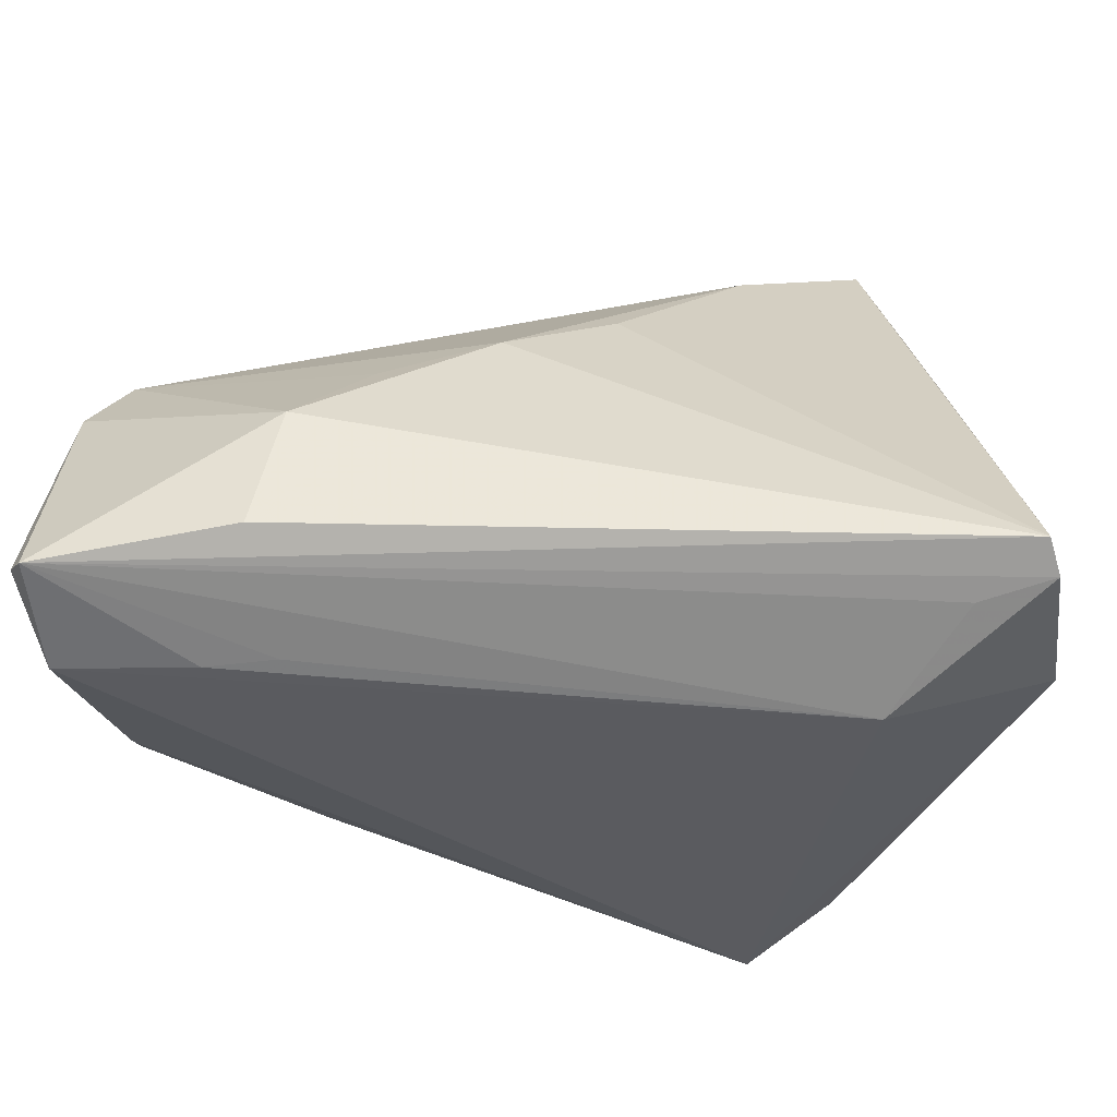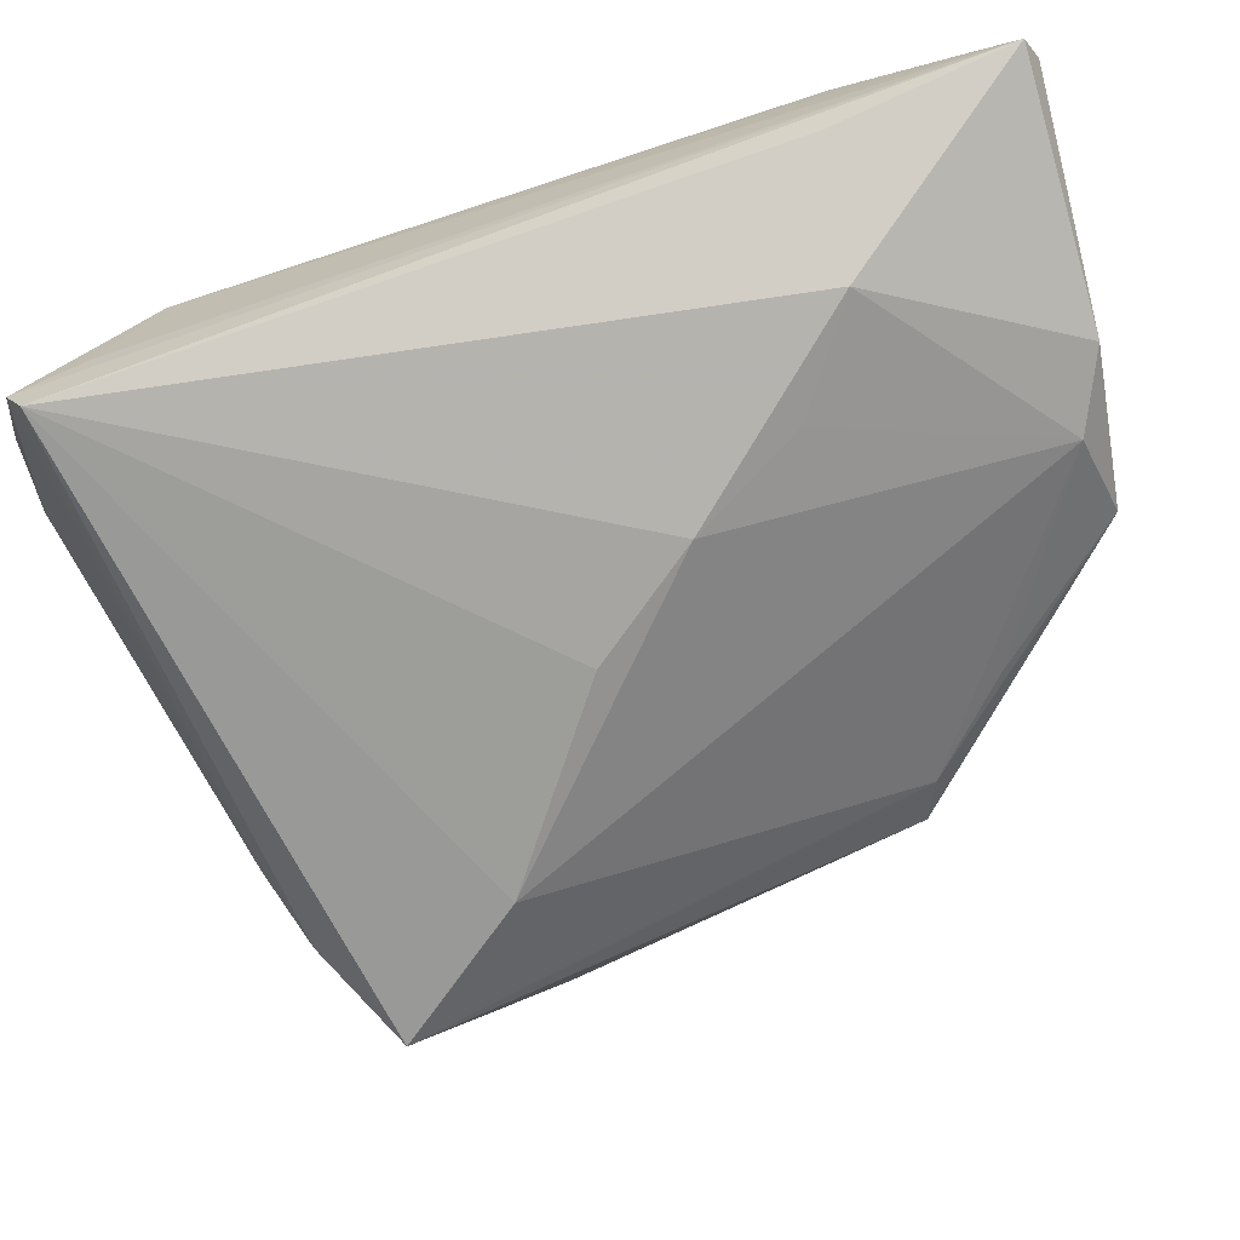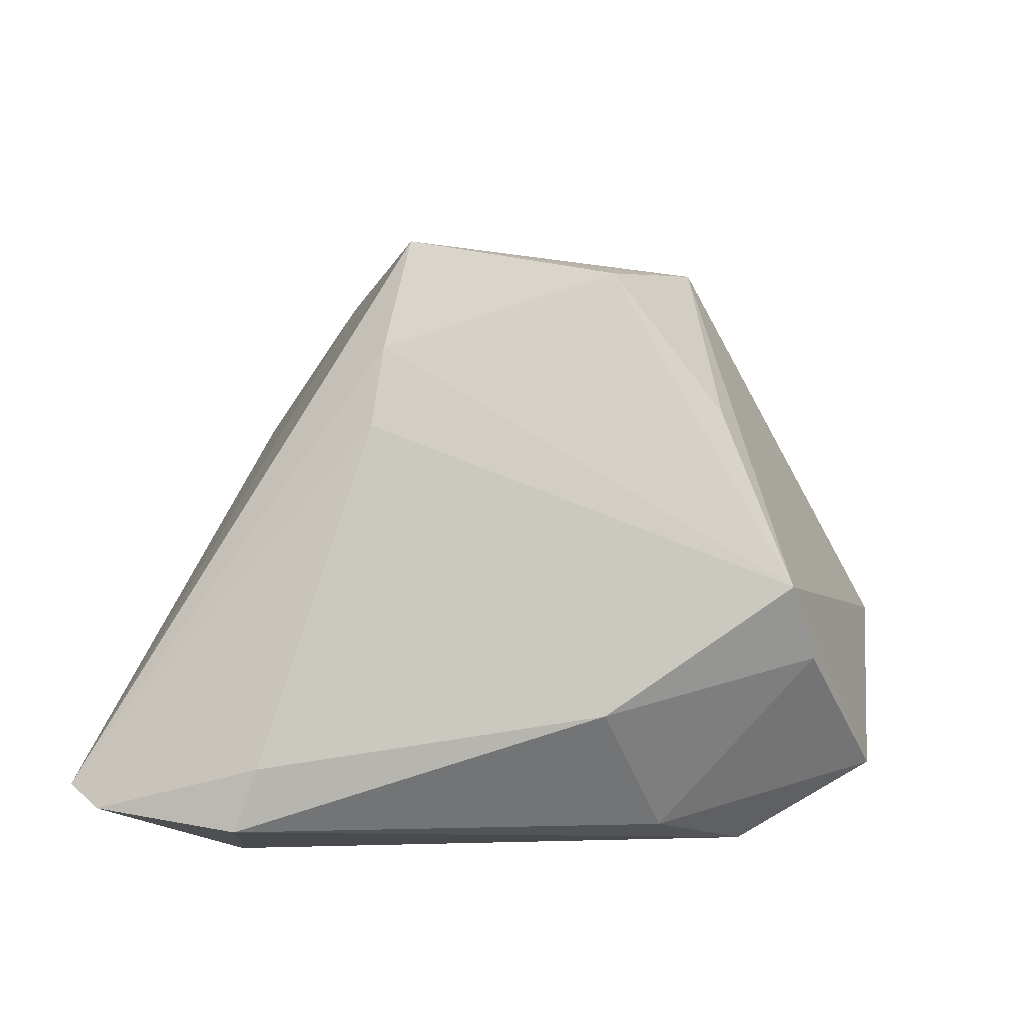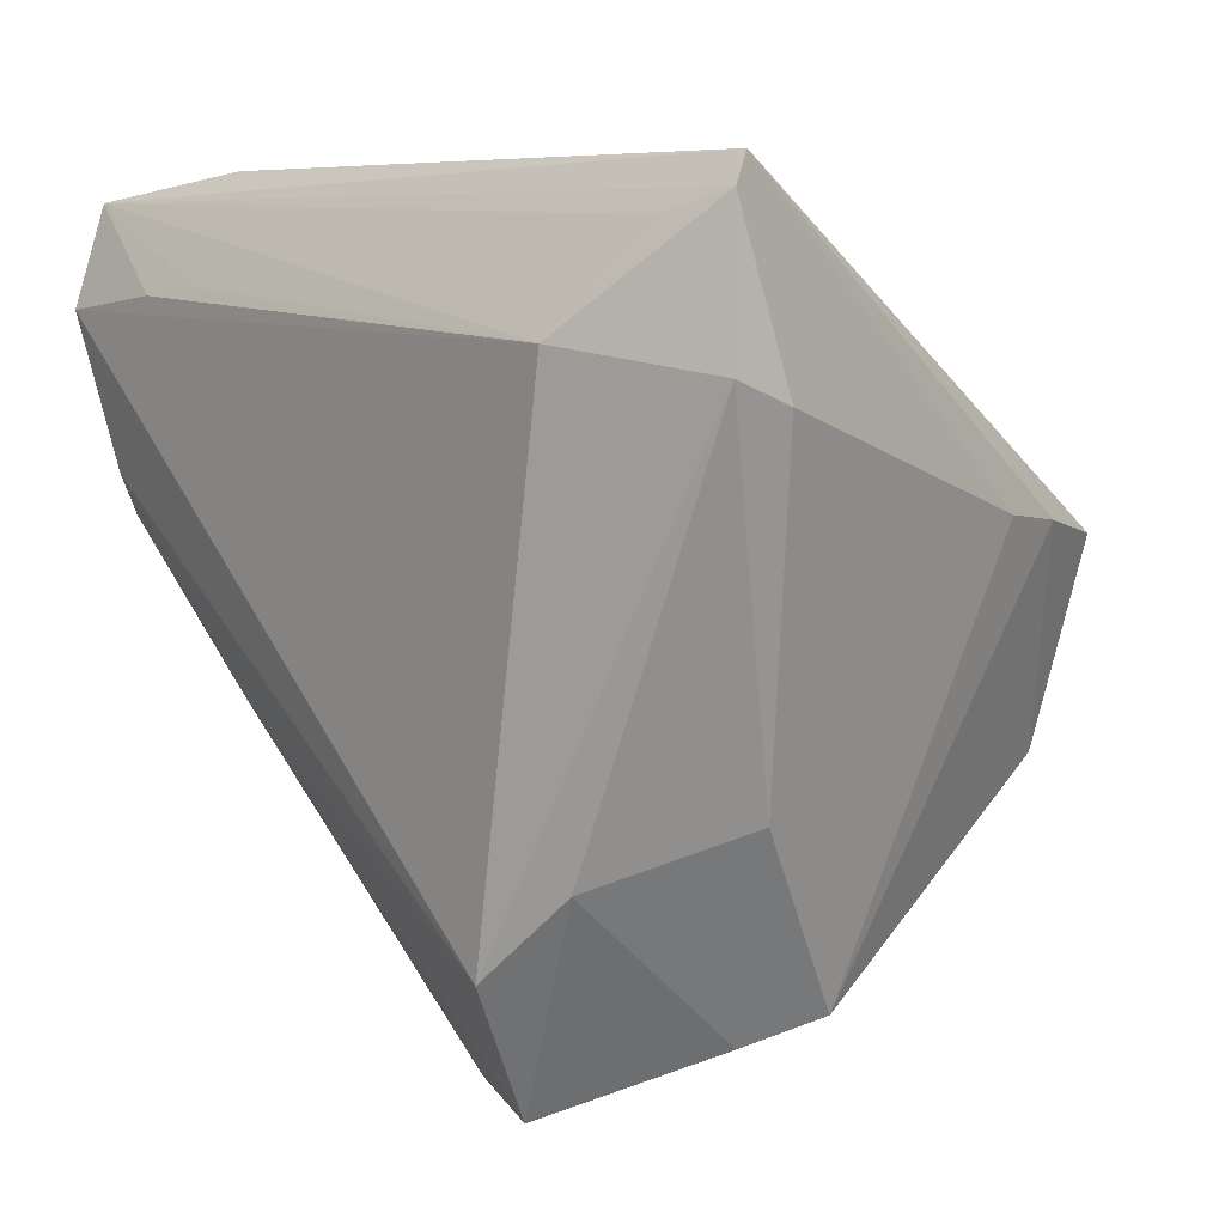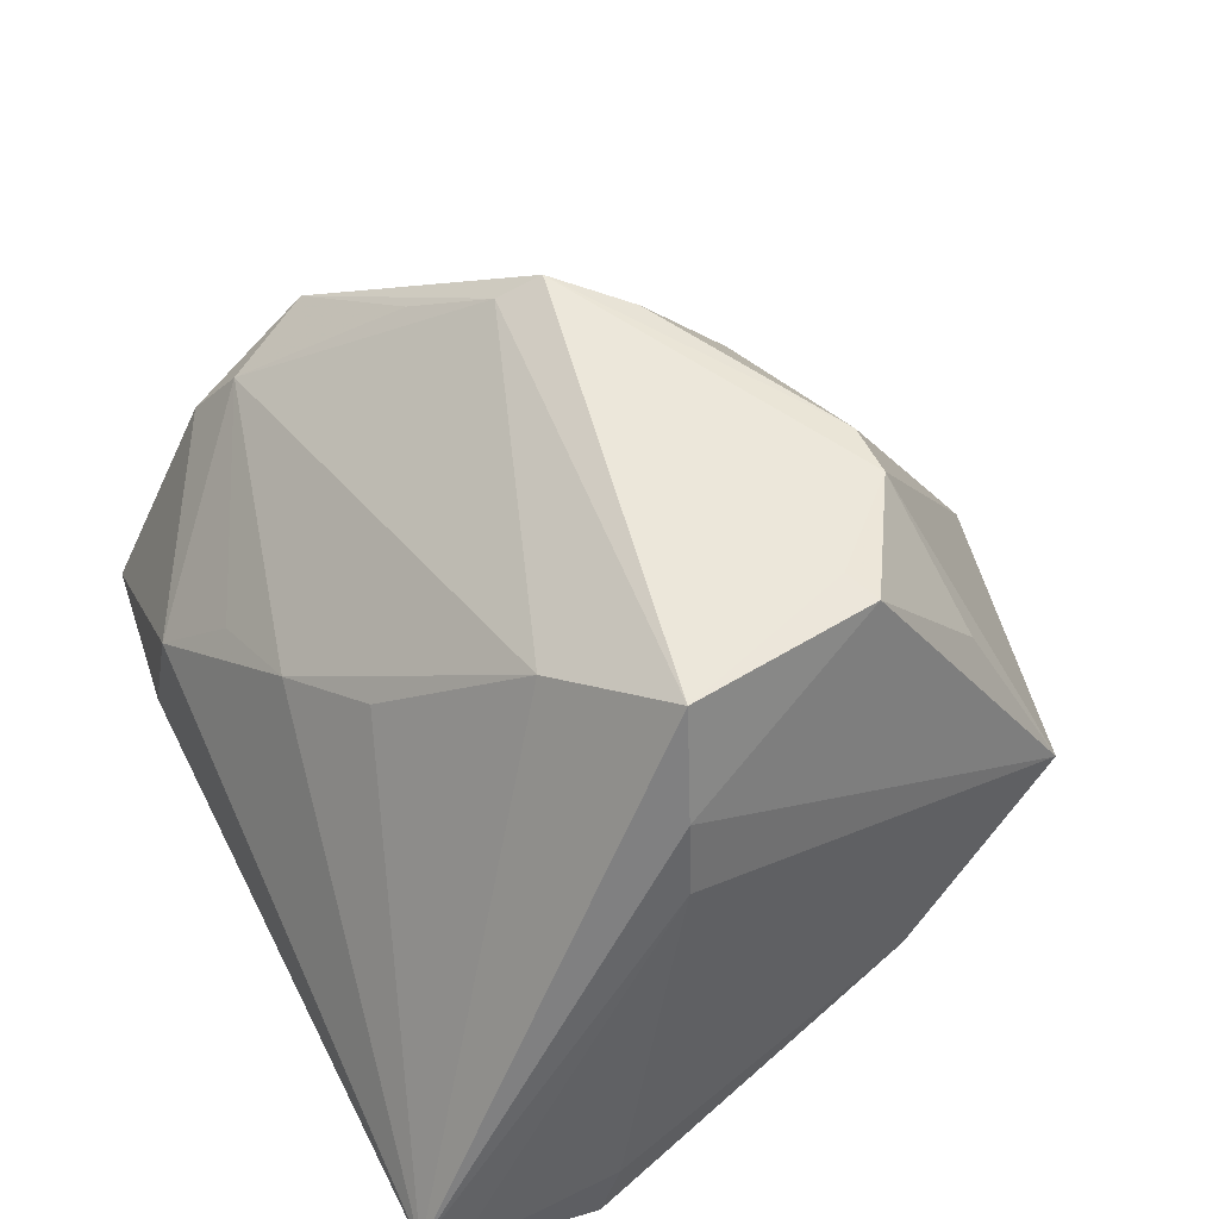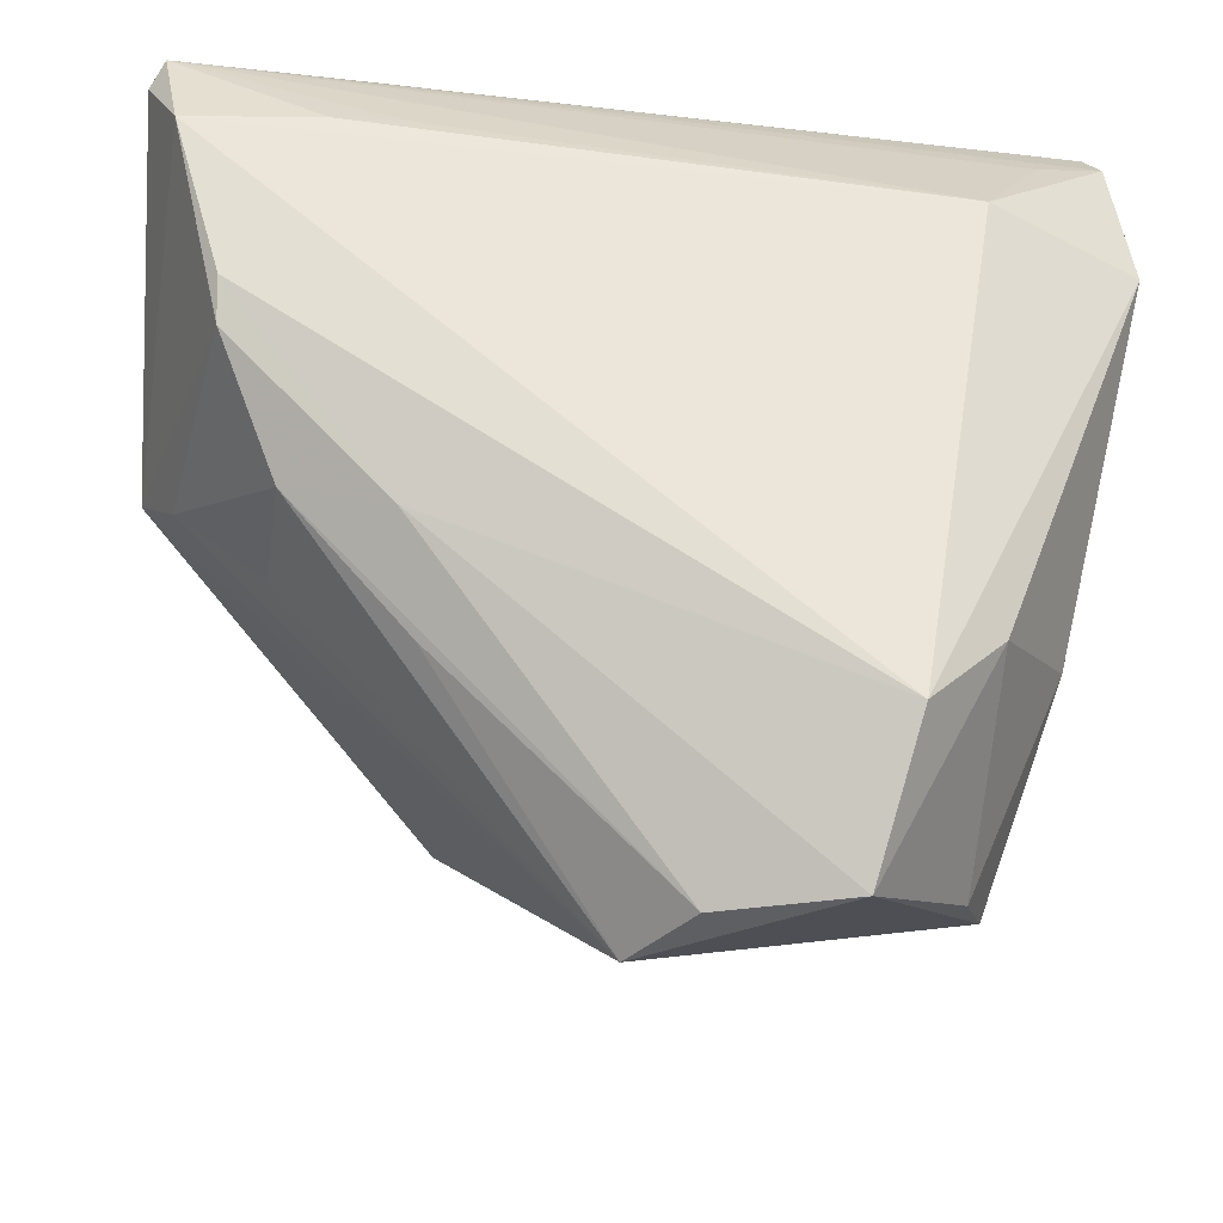
<metadata>
{"format":"obj","ext":"obj","renderer":"f3d","projection":"perspective","resolution":1024,"background":"white","views":[{"elev":57.0,"azim":-176.8,"up":"+Y"},{"elev":76.4,"azim":-18.2,"up":"+Y"},{"elev":8.3,"azim":-85.0,"up":"+Z"},{"elev":6.8,"azim":-129.4,"up":"+Y"},{"elev":57.0,"azim":-116.4,"up":"+Z"},{"elev":-31.9,"azim":172.6,"up":"+Y"}]}
</metadata>
<code>
v -0.04274 0.02215 -0.0241
v 0.02362 0.03823 -0.02274
v -0.0424 0.01999 -0.01815
v -0.02446 -0.01202 0.02688
v 0.03541 0.0115 -0.02831
v -0.01668 -0.03764 -0.02271
v 0.03996 0.02613 -0.02998
v -0.02001 -0.02465 -0.02998
v 0.01806 -0.01601 -0.01944
v -0.007488 -0.01933 0.02505
v -0.03489 0.01012 0.01312
v 0.0414 0.007895 0.0008142
v -0.0162 0.01452 0.02267
v 0.02735 0.02748 -0.02993
v 0.02175 0.03675 -0.01072
v -0.03271 0.009188 0.0203
v 0.03522 0.007626 -0.02673
v -0.01313 -0.01893 0.02608
v -0.03998 0.03823 -0.02055
v -0.02815 0.02441 -0.02998
v 0.01412 -0.01904 0.01181
v 0.02102 0.0008844 0.02199
v -0.02107 -0.01057 0.02729
v -0.0276 -0.01686 -0.02663
v 0.04142 0.02462 -0.004047
v 0.0006333 -0.03823 -0.009982
v -0.02739 -0.03157 -0.009846
v -0.004535 -0.03739 -0.01772
v 0.01986 -0.003321 0.02425
v 0.01547 0.03173 -0.002739
v -0.03567 -0.01191 -0.01405
v -0.03457 0.03362 -0.02415
v 0.0296 -0.003949 -0.0214
v -0.02799 0.007197 0.02998
v -0.004816 0.0252 0.008985
v 0.04101 0.0125 0.006952
v 0.04146 0.03574 -0.02599
v 0.0383 0.003512 -0.005079
v 0.01335 -0.009569 0.02378
v 0.02986 -0.005896 -0.01023
v 0.02095 0.02834 -0.02935
v -0.02409 -0.02247 0.01347
v 0.03825 0.02103 0.002333
v -0.04108 0.0355 -0.02258
v 0.02861 0.006484 0.01561
v -0.0303 -0.02944 -0.002415
v 0.02014 -0.007221 -0.02515
v 0.005033 0.02996 0.002637
v 0.04274 0.0331 -0.02506
f 37 20 32
f 1 20 8
f 19 48 15
f 35 48 19
f 8 5 47
f 8 20 7
f 7 5 8
f 31 27 46
f 8 47 6
f 26 46 6
f 6 46 27
f 48 35 13
f 19 34 13
f 13 35 19
f 18 29 34
f 42 46 18
f 18 46 26
f 20 1 44
f 44 32 20
f 44 19 37
f 37 32 44
f 24 1 8
f 31 1 24
f 24 27 31
f 8 6 24
f 24 6 27
f 19 44 11
f 37 19 2
f 2 15 37
f 19 15 2
f 48 13 43
f 37 7 14
f 14 7 20
f 26 6 28
f 28 6 47
f 47 33 28
f 42 18 4
f 4 46 42
f 3 44 1
f 3 11 44
f 3 1 31
f 31 46 3
f 46 11 3
f 49 7 37
f 49 12 7
f 26 12 21
f 21 12 29
f 29 39 21
f 26 33 40
f 5 7 17
f 7 12 17
f 17 47 5
f 17 33 47
f 30 15 48
f 48 43 30
f 30 43 15
f 22 43 13
f 34 29 22
f 22 13 34
f 29 12 36
f 36 22 29
f 12 49 36
f 37 15 25
f 15 43 25
f 25 49 37
f 43 36 25
f 25 36 49
f 41 20 37
f 37 14 41
f 41 14 20
f 9 33 26
f 26 28 9
f 9 28 33
f 23 18 34
f 34 4 23
f 23 4 18
f 16 11 46
f 46 4 16
f 16 4 34
f 16 34 19
f 19 11 16
f 29 18 10
f 10 39 29
f 10 21 39
f 10 18 26
f 26 21 10
f 38 40 33
f 33 17 38
f 38 17 12
f 38 12 26
f 26 40 38
f 43 22 45
f 45 36 43
f 22 36 45

</code>
